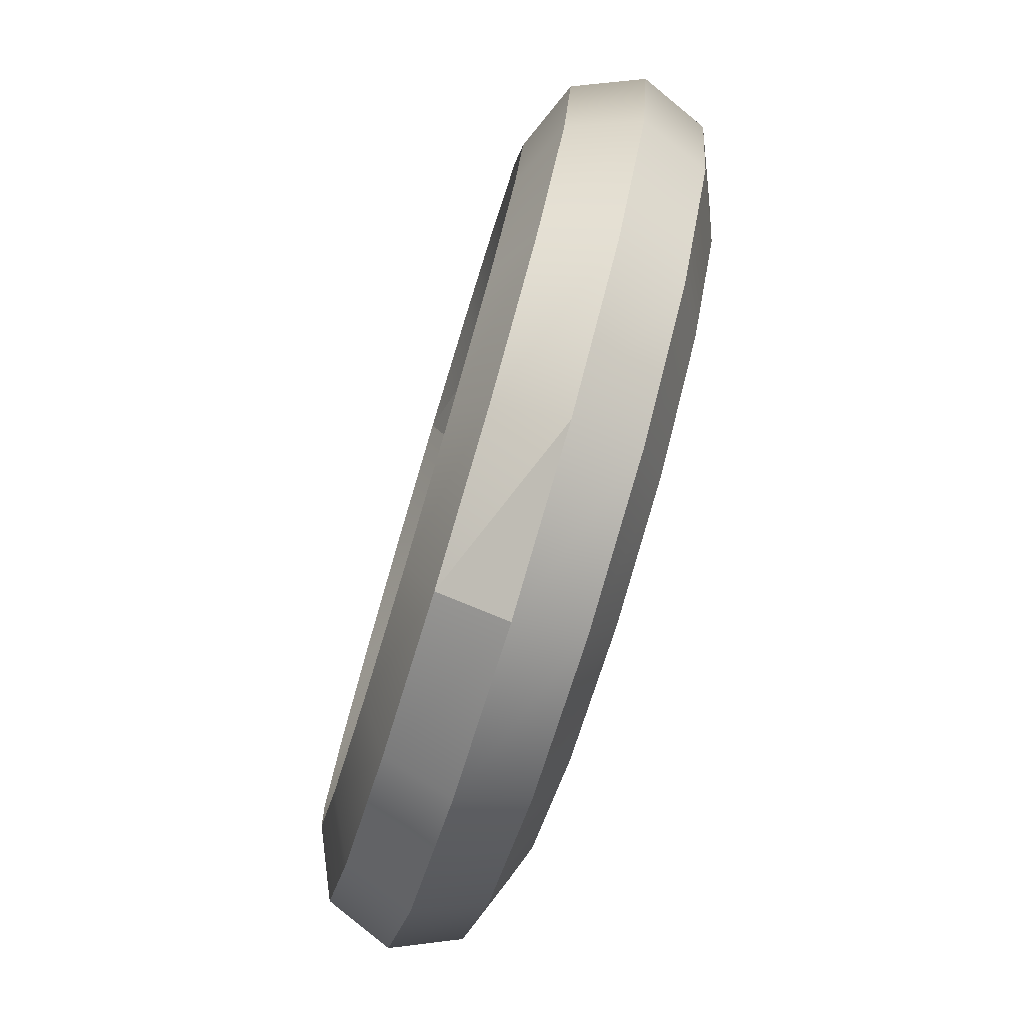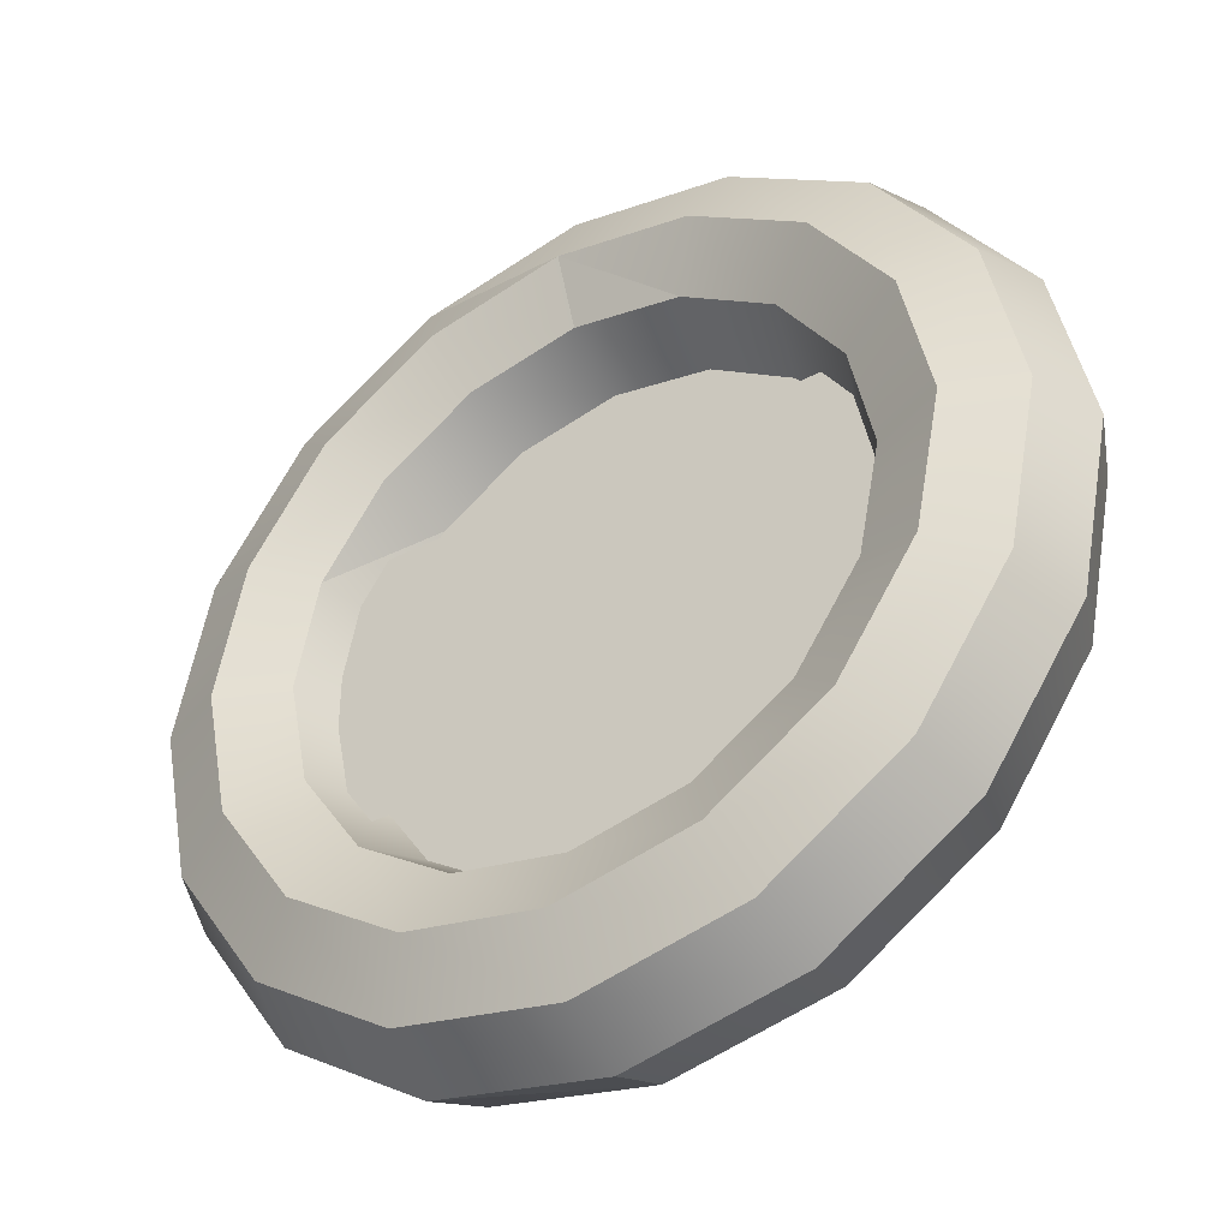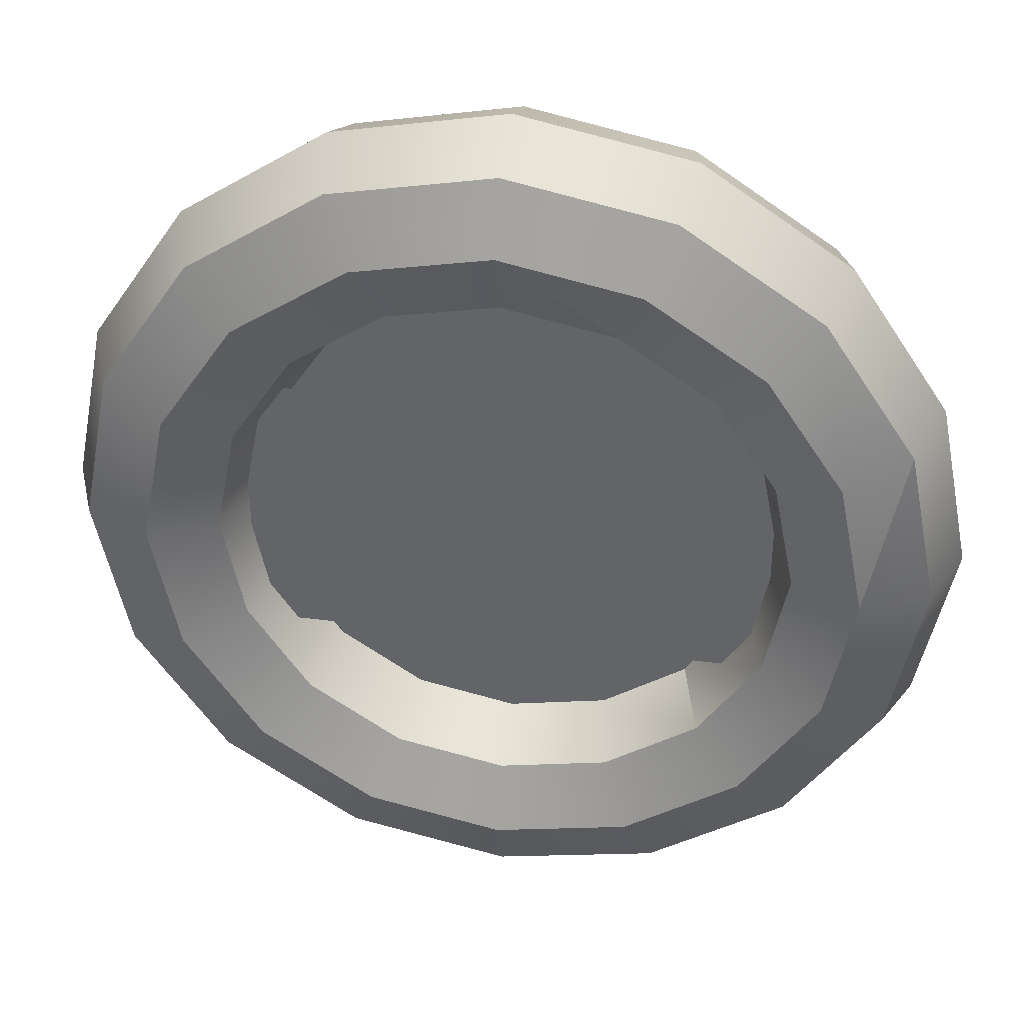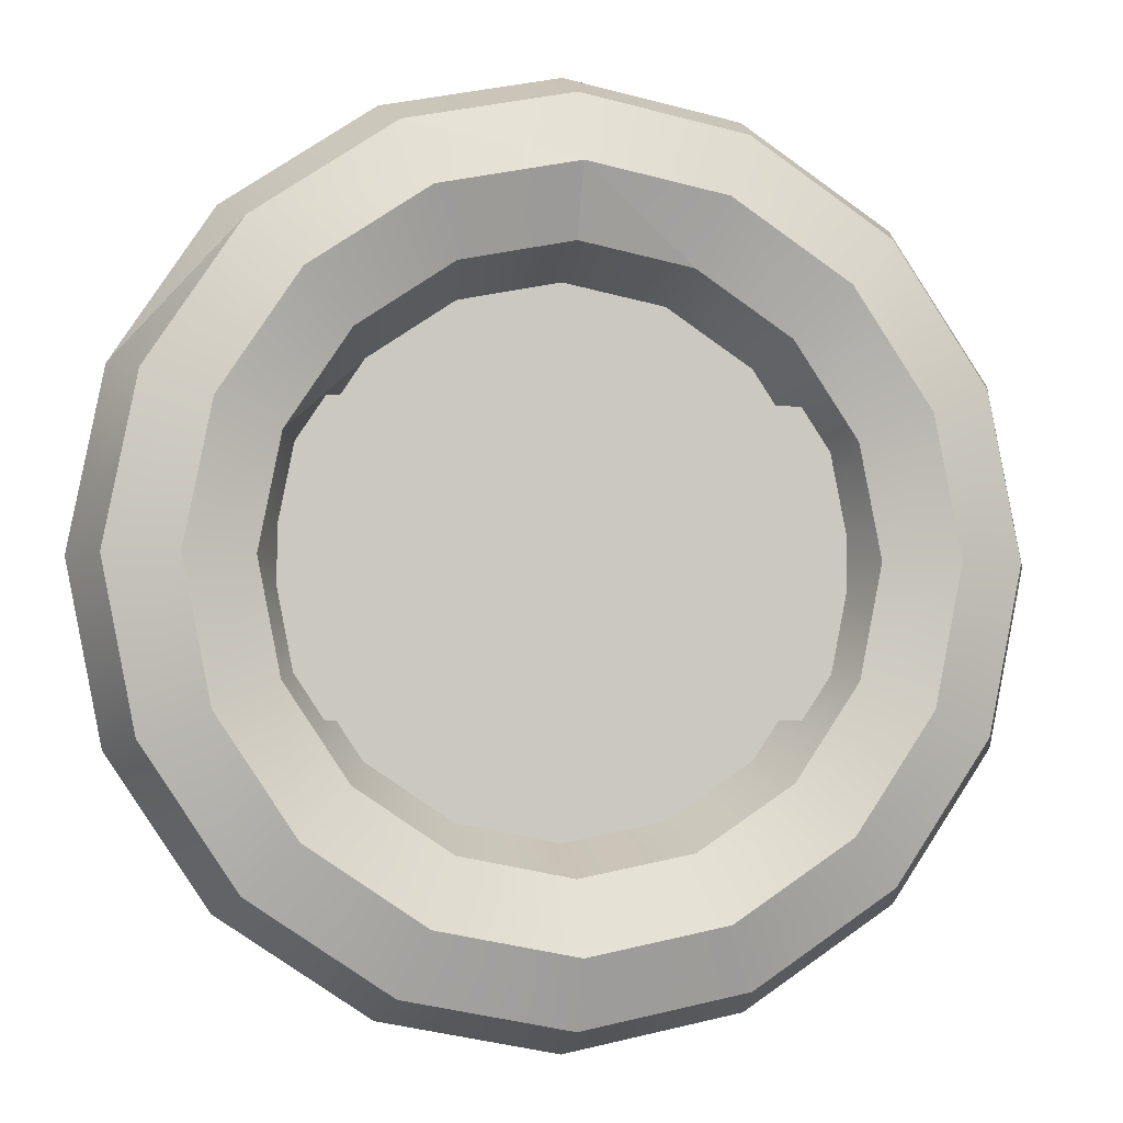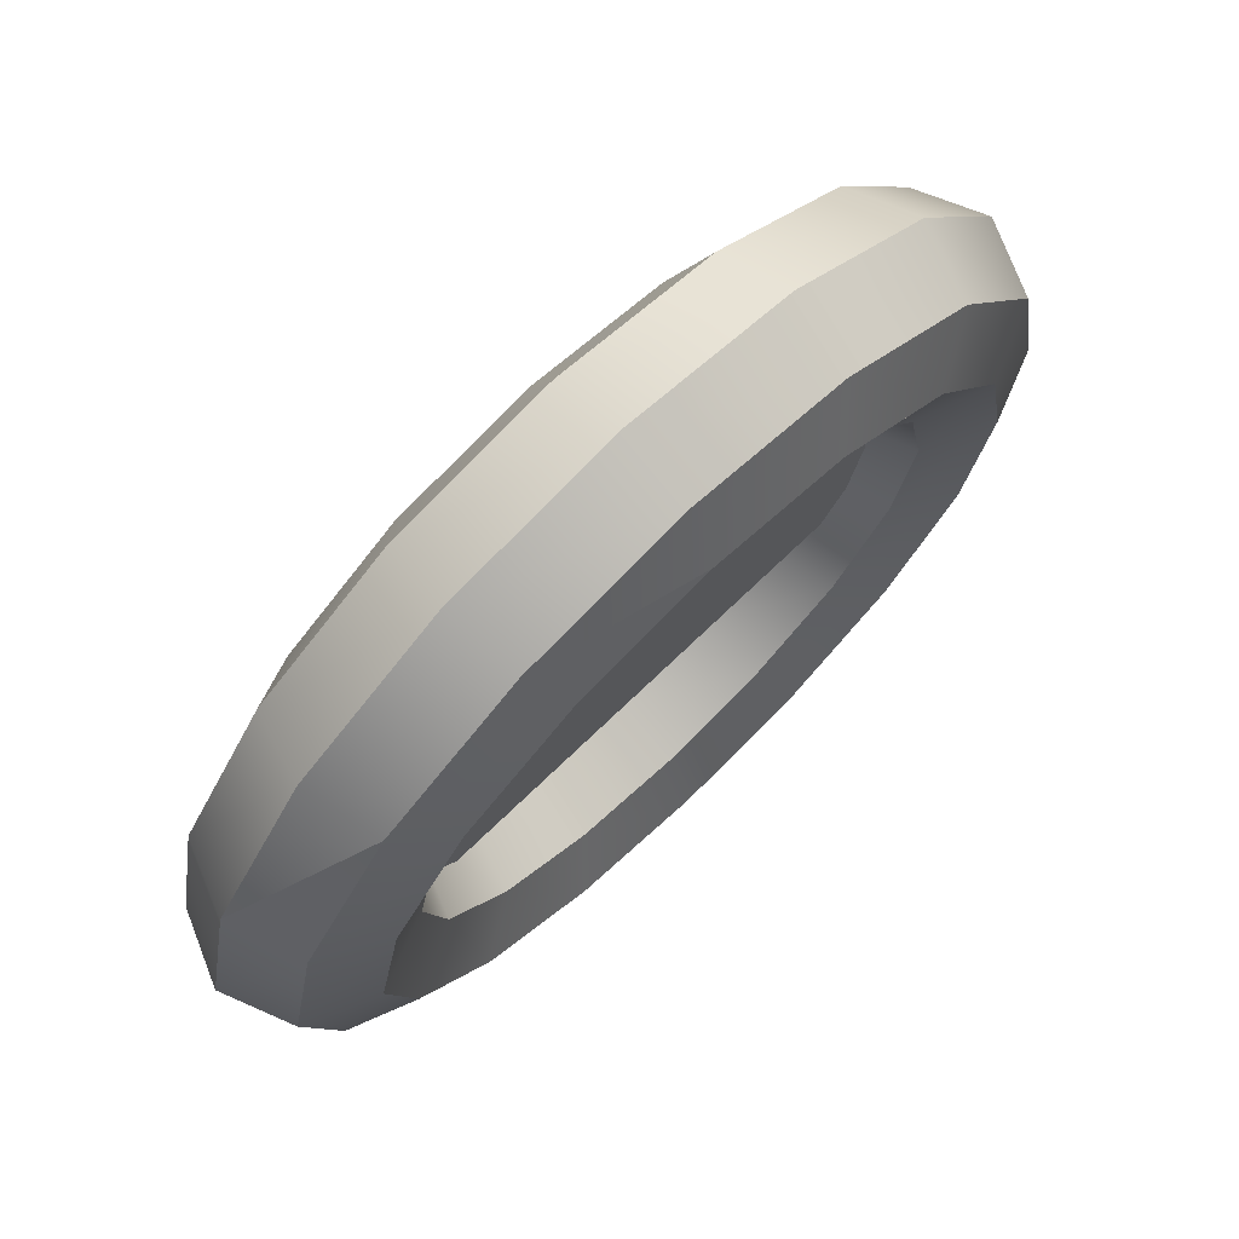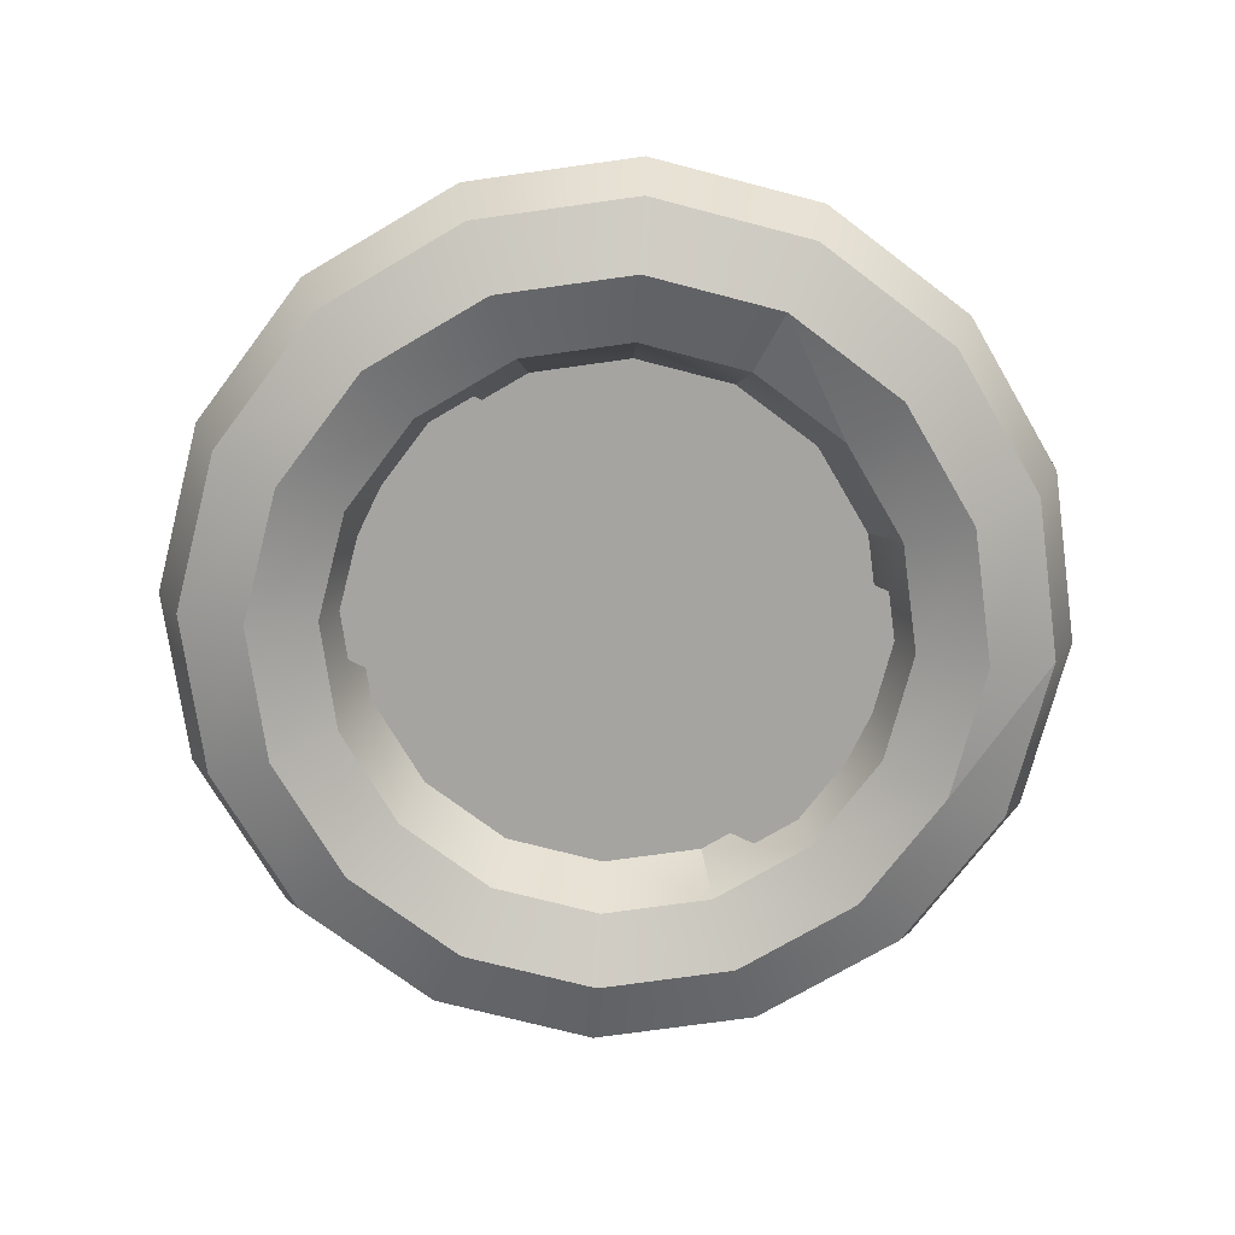
<metadata>
{"format":"obj","ext":"obj","renderer":"f3d","projection":"perspective","resolution":1024,"background":"white","views":[{"elev":-78.2,"azim":-106.5,"up":"+Y"},{"elev":-40.6,"azim":32.6,"up":"+Y"},{"elev":37.4,"azim":-170.1,"up":"+Y"},{"elev":-3.1,"azim":-11.8,"up":"+Y"},{"elev":73.1,"azim":-43.5,"up":"+Y"},{"elev":-73.3,"azim":154.1,"up":"+Z"}]}
</metadata>
<code>
o Mesh_0112
v 1.157 1.158 -0.3909
v 0.5666 1.365 -0.000843
v 0.626 1.514 -0.3875
v 0.00102 1.478 0.002273
v -0.000882 1.639 -0.3841
v -0.5648 1.366 0.005048
v -0.628 1.515 -0.381
v -1.045 1.046 0.00706
v -1.16 1.16 -0.3788
v -1.365 0.5666 0.007994
v -1.515 0.6286 -0.3777
v -1.478 0.001007 0.007716
v -1.64 0.001711 -0.3781
v -1.366 -0.5648 0.006254
v -1.516 -0.6254 -0.3797
v -1.046 -1.045 0.003845
v -1.161 -1.157 -0.3823
v -0.5666 -1.365 0.000851
v -0.63 -1.513 -0.3857
v -0.001021 -1.478 -0.002273
v -0.003148 -1.638 -0.3891
v 0.5647 -1.366 -0.005048
v 0.6239 -1.514 -0.3922
v 1.045 -1.046 -0.007059
v 1.156 -1.159 -0.3944
v 1.365 -0.5666 -0.007993
v 1.511 -0.6274 -0.3955
v 1.478 -0.001012 -0.007708
v 1.636 -0.000523 -0.3952
v 1.366 0.5648 -0.006248
v 1.512 0.6265 -0.3935
v 1.046 1.045 -0.003845
v 0.004253 2.024 0.5499
v 0.63 1.513 0.3857
v 0.7791 1.869 0.5456
v 1.161 1.157 0.3824
v 1.436 1.43 0.5415
v 1.516 0.6254 0.3797
v 1.874 0.7728 0.5382
v 1.64 -0.001713 0.3781
v 2.028 -0.002224 0.5362
v 1.515 -0.6286 0.3778
v 1.873 -0.7771 0.5358
v 1.16 -1.16 0.3788
v 1.434 -1.434 0.5371
v 0.6279 -1.515 0.381
v 0.7765 -1.872 0.5398
v 0.000883 -1.639 0.3841
v 0.001455 -2.026 0.5436
v -0.626 -1.514 0.3875
v -0.7734 -1.871 0.5479
v -1.157 -1.158 0.3909
v -1.43 -1.432 0.552
v -1.512 -0.6266 0.3935
v -1.869 -0.7745 0.5553
v -1.636 0.00052 0.3951
v -2.022 0.000535 0.5573
v -1.511 0.6274 0.3955
v -1.867 0.7754 0.5577
v -1.156 1.159 0.3944
v -1.428 1.432 0.5564
v -0.6239 1.514 0.3922
v -0.7708 1.871 0.5537
v 0.003146 1.638 0.3891
v -0.9193 2.228 0.3948
v -1.702 1.706 0.3981
v -2.225 0.9238 0.3996
v -2.41 0.001055 0.3992
v -2.227 -0.922 0.3968
v -1.704 -1.705 0.3929
v -0.9224 -2.228 0.388
v 0.000348 -2.412 0.3829
v 0.9234 -2.229 0.3784
v 1.706 -1.707 0.3751
v 2.229 -0.925 0.3736
v 2.414 -0.00224 0.374
v 2.231 0.9208 0.3764
v 1.708 1.704 0.3803
v 0.9264 2.227 0.3852
v 0.003681 2.411 0.3903
v -0.001457 2.026 -0.5436
v -0.7765 1.872 -0.5398
v -1.434 1.434 -0.5371
v -1.873 0.7771 -0.5358
v -2.028 0.00222 -0.5362
v -1.874 -0.7728 -0.5382
v -1.436 -1.43 -0.5415
v -0.7791 -1.869 -0.5456
v -0.004245 -2.024 -0.5499
v 0.7708 -1.871 -0.5537
v 1.428 -1.432 -0.5564
v 1.867 -0.7754 -0.5577
v 2.022 -0.000538 -0.5573
v 1.869 0.7745 -0.5553
v 1.43 1.432 -0.552
v 0.7734 1.871 -0.5479
v -2.375 0.9858 0.01391
v -1.817 1.82 0.01229
v -0.9825 2.377 0.008793
v 0.001776 2.572 0.003959
v 0.9858 2.375 -0.001479
v 1.82 1.817 -0.006683
v 2.377 0.9825 -0.01087
v 2.572 -0.001751 -0.01341
v 2.375 -0.9858 -0.0139
v 1.817 -1.82 -0.01228
v 0.9825 -2.377 -0.008784
v -0.001778 -2.572 -0.00396
v -0.9858 -2.375 0.001479
v -1.82 -1.817 0.006684
v -2.377 -0.9825 0.01088
v -2.572 0.001757 0.01342
v -2.229 0.925 -0.3736
v -2.414 0.002246 -0.374
v -2.231 -0.9208 -0.3764
v -1.708 -1.704 -0.3803
v -0.9264 -2.227 -0.3852
v -0.00368 -2.411 -0.3903
v 0.9193 -2.228 -0.3948
v 1.702 -1.706 -0.3981
v 2.225 -0.9238 -0.3996
v 2.41 -0.001048 -0.3992
v 2.227 0.922 -0.3968
v 1.704 1.705 -0.3929
v 0.9224 2.228 -0.388
v -0.00035 2.412 -0.3829
v -0.9234 2.229 -0.3784
v -1.706 1.707 -0.3751
v 1.515 -0.8328 0.1533
v 1.516 0.8302 0.1559
v -1.514 -0.8307 0.1691
v -1.513 0.8323 0.1717
v 1.514 0.8307 -0.1691
v 1.513 -0.8323 -0.1717
v -1.515 0.8328 -0.1533
v -1.516 -0.8302 -0.1559
v -1e-06 4e-06 1e-06
v -0.001054 -1.525 -0.002346
v 1.524 -1.526 -0.0103
v 0.001052 1.525 0.002345
v -1.524 1.526 0.0103
v 1.526 1.524 -0.00561
v 1.525 -0.001044 -0.007956
v -1.526 -1.524 0.005607
v -1.525 0.001042 0.007953
f 1 2 3
f 2 4 3
f 3 4 5
f 4 6 5
f 5 6 7
f 6 8 7
f 7 8 9
f 8 10 9
f 9 10 11
f 10 12 11
f 11 12 13
f 12 14 13
f 13 14 15
f 14 16 15
f 15 16 17
f 16 18 17
f 17 18 19
f 18 20 19
f 19 20 21
f 20 22 21
f 21 22 23
f 22 24 23
f 23 24 25
f 24 26 25
f 25 26 27
f 26 28 27
f 27 28 29
f 28 30 29
f 29 30 31
f 30 32 31
f 31 32 1
f 32 2 1
f 33 34 35
f 34 36 35
f 35 36 37
f 36 38 37
f 37 38 39
f 38 40 39
f 39 40 41
f 40 42 41
f 41 42 43
f 42 44 43
f 43 44 45
f 44 46 45
f 45 46 47
f 46 48 47
f 47 48 49
f 48 50 49
f 49 50 51
f 50 52 51
f 51 52 53
f 52 54 53
f 53 54 55
f 54 56 55
f 55 56 57
f 56 58 57
f 57 58 59
f 58 60 59
f 59 60 61
f 60 62 61
f 61 62 63
f 62 64 63
f 63 64 33
f 64 34 33
f 33 65 63
f 65 66 63
f 63 66 61
f 66 67 61
f 61 67 59
f 67 68 59
f 59 68 57
f 68 69 57
f 57 69 55
f 69 70 55
f 55 70 53
f 70 71 53
f 53 71 51
f 71 72 51
f 51 72 49
f 72 73 49
f 49 73 47
f 73 74 47
f 47 74 45
f 74 75 45
f 45 75 43
f 75 76 43
f 43 76 41
f 76 77 41
f 41 77 39
f 77 78 39
f 39 78 37
f 78 79 37
f 37 79 35
f 79 80 35
f 35 80 33
f 80 65 33
f 81 7 82
f 7 9 82
f 82 9 83
f 9 11 83
f 83 11 84
f 11 13 84
f 84 13 85
f 13 15 85
f 85 15 86
f 15 17 86
f 86 17 87
f 17 19 87
f 87 19 88
f 19 21 88
f 88 21 89
f 21 23 89
f 89 23 90
f 23 25 90
f 90 25 91
f 25 27 91
f 91 27 92
f 27 29 92
f 92 29 93
f 29 31 93
f 93 31 94
f 31 1 94
f 94 1 95
f 1 3 95
f 95 3 96
f 3 5 96
f 96 5 81
f 5 7 81
f 97 66 98
f 66 65 98
f 98 65 99
f 65 80 99
f 99 80 100
f 80 79 100
f 100 79 101
f 79 78 101
f 101 78 102
f 78 77 102
f 102 77 103
f 77 76 103
f 103 76 104
f 76 75 104
f 104 75 105
f 75 74 105
f 105 74 106
f 74 73 106
f 106 73 107
f 73 72 107
f 107 72 108
f 72 71 108
f 108 71 109
f 71 70 109
f 109 70 110
f 70 69 110
f 110 69 111
f 69 68 111
f 111 68 112
f 68 67 112
f 112 67 97
f 67 66 97
f 58 8 60
f 8 6 60
f 60 6 62
f 6 4 62
f 62 4 64
f 4 2 64
f 64 2 34
f 2 32 34
f 34 32 36
f 32 30 36
f 36 30 38
f 30 28 38
f 38 28 40
f 28 26 40
f 40 26 42
f 26 24 42
f 42 24 44
f 24 22 44
f 44 22 46
f 22 20 46
f 46 20 48
f 20 18 48
f 48 18 50
f 18 16 50
f 50 16 52
f 16 14 52
f 52 14 54
f 14 12 54
f 54 12 56
f 12 10 56
f 56 10 58
f 10 8 58
f 113 85 114
f 85 86 114
f 114 86 115
f 86 87 115
f 115 87 116
f 87 88 116
f 116 88 117
f 88 89 117
f 117 89 118
f 89 90 118
f 118 90 119
f 90 91 119
f 119 91 120
f 91 92 120
f 120 92 121
f 92 93 121
f 121 93 122
f 93 94 122
f 122 94 123
f 94 95 123
f 123 95 124
f 95 96 124
f 124 96 125
f 96 81 125
f 125 81 126
f 81 82 126
f 126 82 127
f 82 83 127
f 127 83 128
f 83 84 128
f 128 84 113
f 84 85 113
f 118 109 117
f 109 110 117
f 117 110 116
f 110 111 116
f 116 111 115
f 111 112 115
f 115 112 114
f 112 97 114
f 114 97 113
f 97 98 113
f 113 98 128
f 98 99 128
f 128 99 127
f 99 100 127
f 127 100 126
f 100 101 126
f 126 101 125
f 101 102 125
f 125 102 124
f 102 103 124
f 124 103 123
f 103 104 123
f 123 104 122
f 104 105 122
f 122 105 121
f 105 106 121
f 121 106 120
f 106 107 120
f 120 107 119
f 107 108 119
f 119 108 118
f 108 109 118
f 129 130 131
f 130 132 131
f 133 134 135
f 134 136 135
f 137 138 139
f 137 140 141
f 140 137 142
f 142 137 143
f 137 139 143
f 138 137 144
f 144 137 145
f 137 141 145

</code>
